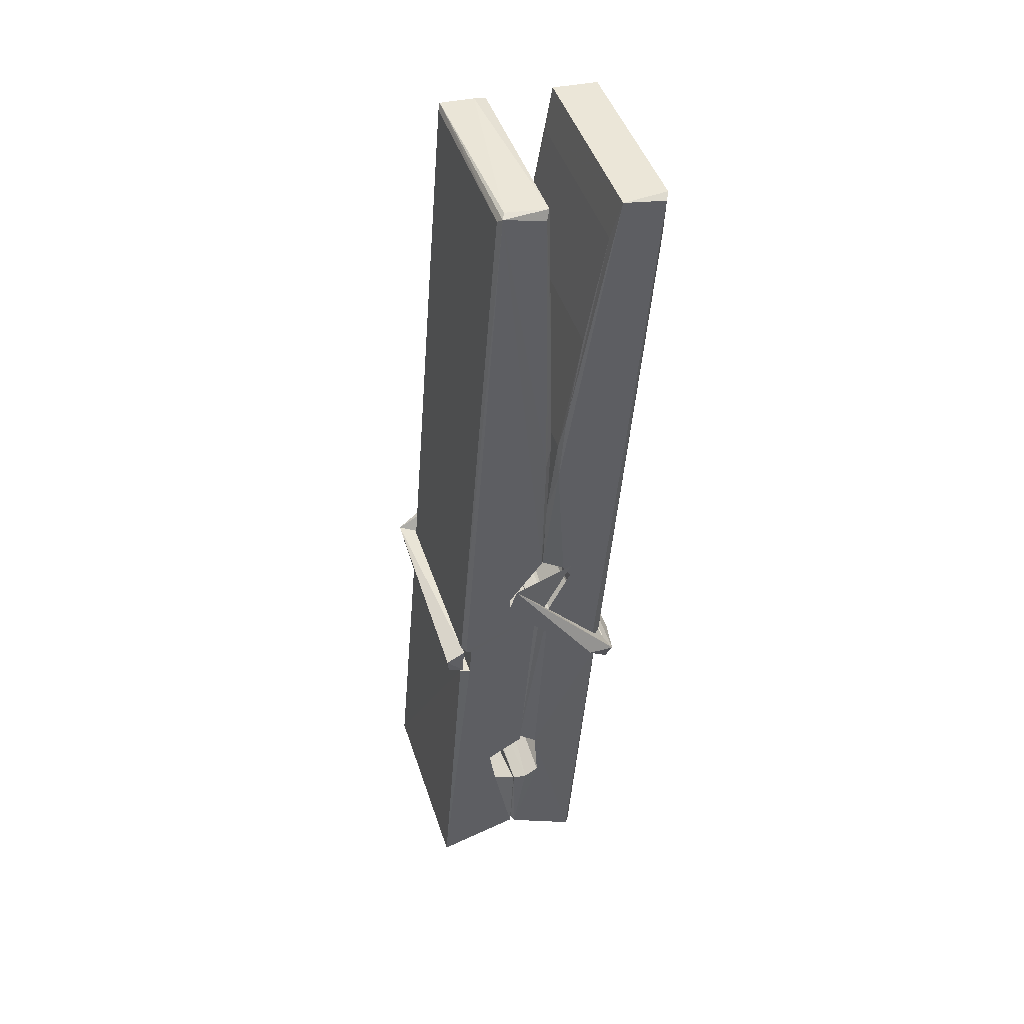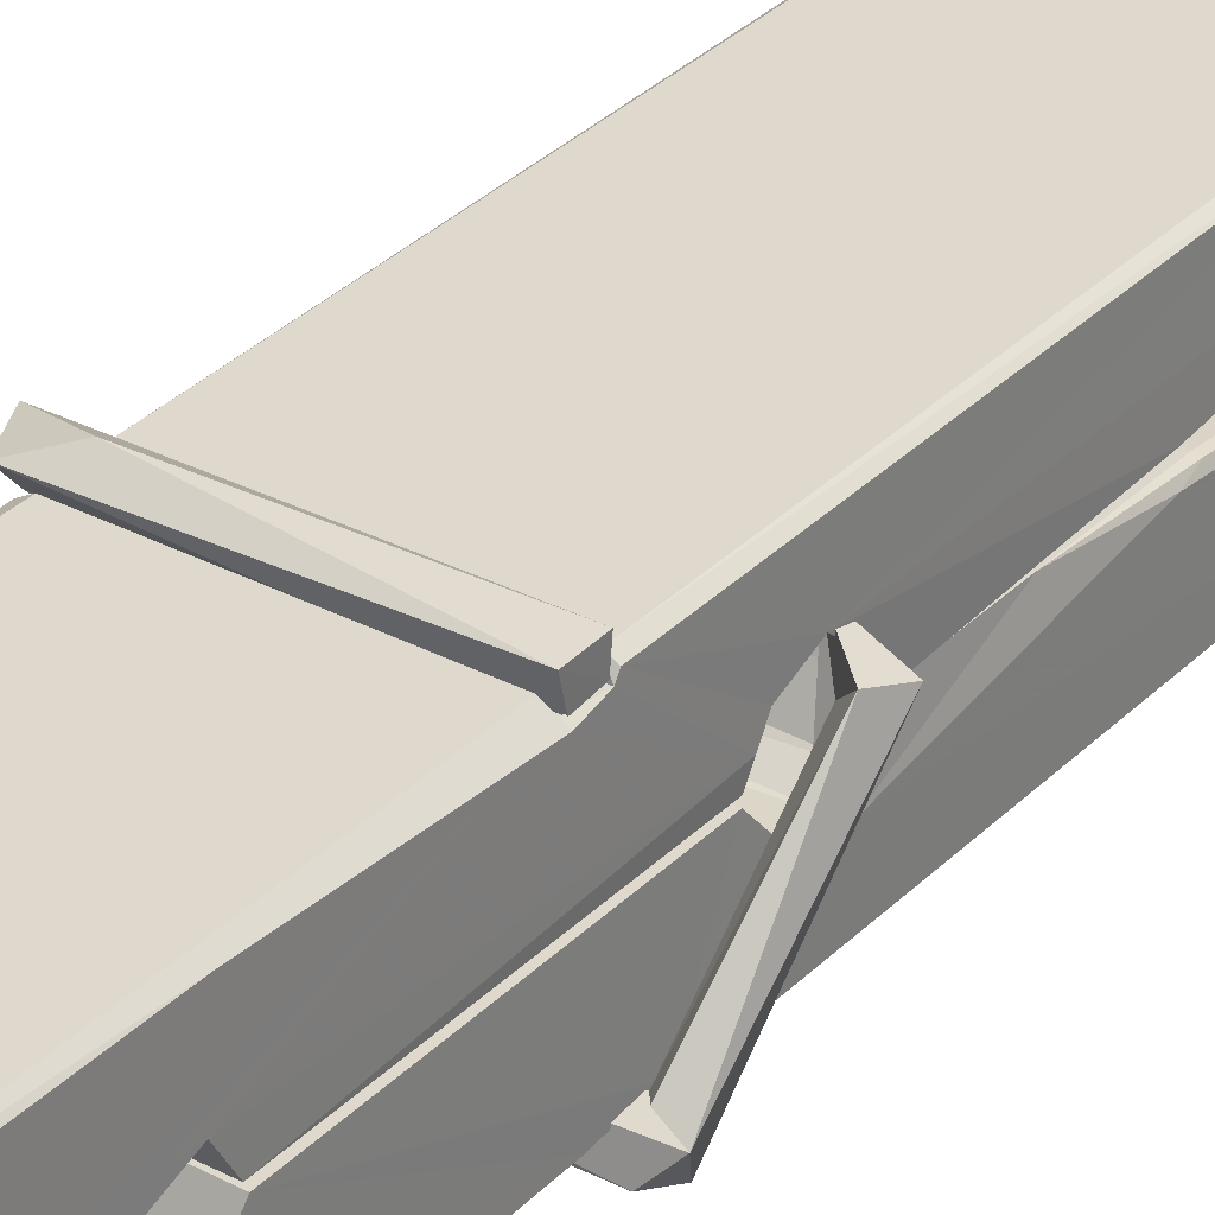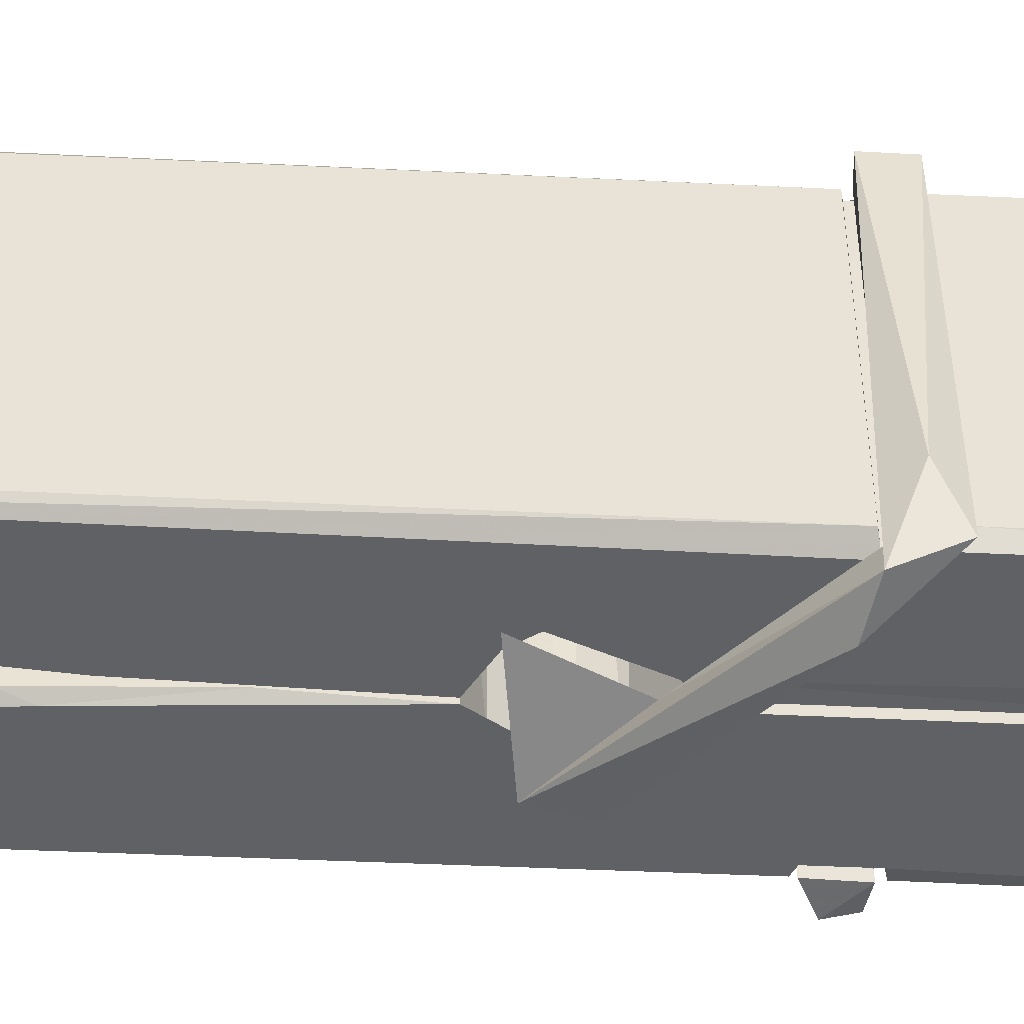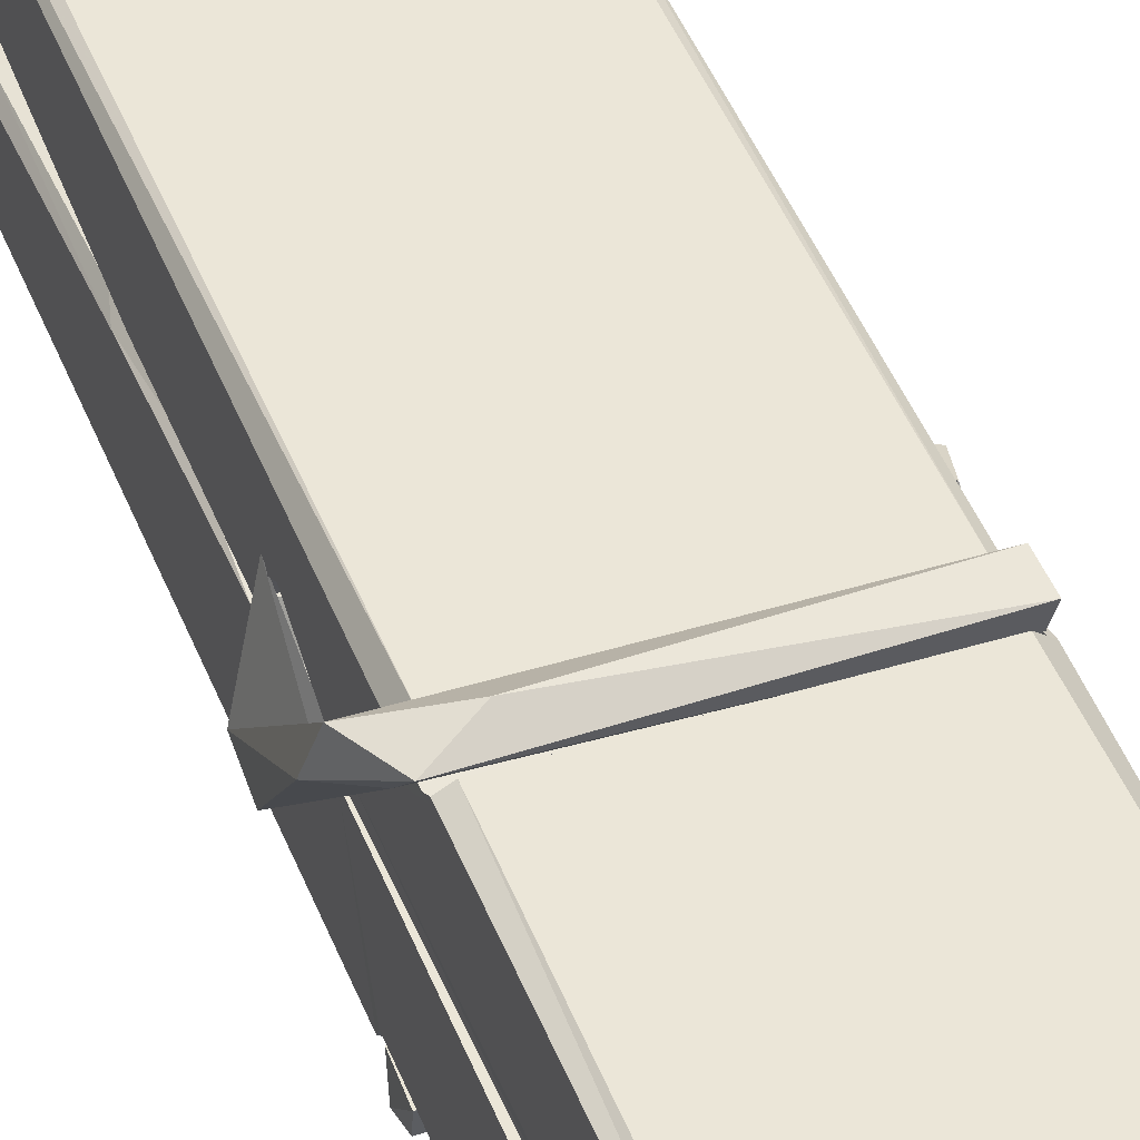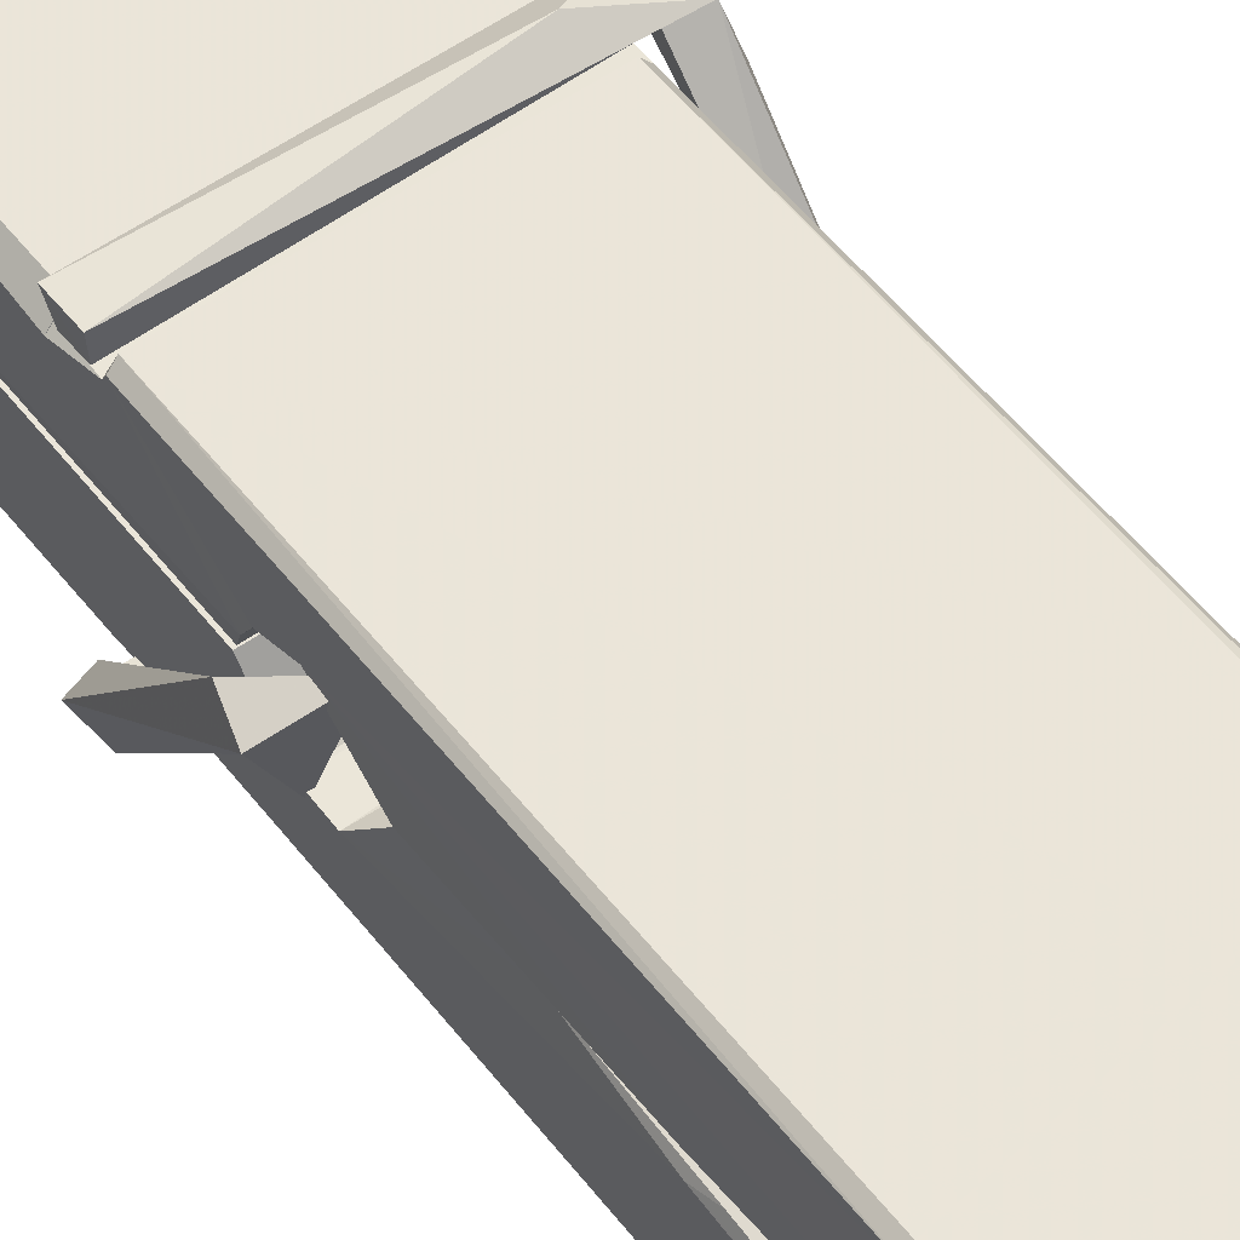
<metadata>
{"format":"obj","ext":"obj","renderer":"f3d","projection":"perspective","resolution":1024,"background":"white","views":[{"elev":44.2,"azim":-107.4,"up":"+Y"},{"elev":29.3,"azim":39.4,"up":"+Z"},{"elev":41.1,"azim":-89.7,"up":"+Z"},{"elev":41.7,"azim":-19.5,"up":"+Z"},{"elev":55.8,"azim":145.6,"up":"+Z"}]}
</metadata>
<code>
v 1.811 9.815 -9.186
v 1.975 9.849 -9.245
v 1.813 9.848 -9.246
v 1.817 9.851 -9.247
v 1.8 10.39 -9.202
v 1.801 10.47 -9.189
v 1.799 10.57 -9.172
v 1.804 10.36 -9.207
v 1.957 10.57 -9.171
v 1.798 10.57 -9.129
v 1.798 10.33 -9.208
v 1.791 10.61 -9.165
v 1.971 9.984 -9.236
v 1.804 10.09 -9.166
v 1.802 10.17 -9.213
v 1.808 9.918 -9.232
v 1.808 9.925 -9.22
v 1.807 9.973 -9.223
v 1.973 9.931 -9.217
v 1.967 9.952 -9.21
v 1.813 9.935 -9.213
v 1.966 10.2 -9.193
v 1.962 10.22 -9.198
v 1.801 10.22 -9.2
v 1.801 10.23 -9.22
v 1.964 10.23 -9.221
v 1.809 10.11 -9.161
v 1.951 10.57 -9.173
v 1.954 10.61 -9.166
v 1.958 10.37 -9.208
v 1.967 10.18 -9.203
v 1.966 10.17 -9.224
v 1.967 10.17 -9.214
v 1.966 9.987 -9.239
v 1.973 9.852 -9.247
v 1.97 9.855 -9.248
v 1.973 10.1 -9.171
v 1.811 10.09 -9.162
v 1.952 10.57 -9.13
v 1.954 10.48 -9.19
v 1.802 10.19 -9.193
v 1.81 9.982 -9.238
v 1.818 9.953 -9.209
v 1.973 9.919 -9.24
v 1.806 10.29 -9.216
v 1.96 10.29 -9.217
v 1.801 10.21 -9.194
v 1.791 10.6 -9.13
v 1.798 10.6 -9.126
v 1.956 10.61 -9.128
v 1.96 10.45 -9.142
v 1.968 10.12 -9.166
v 1.969 9.916 -9.244
v 1.976 9.82 -9.188
v 1.972 9.821 -9.183
v 1.817 9.817 -9.182
v 1.81 9.845 -9.243
v 1.962 10.35 -9.207
v 1.972 9.973 -9.218
v 1.807 10.16 -9.225
v 1.962 10.17 -9.226
v 1.969 10.12 -9.17
v 1.802 10.16 -9.221
v 1.969 10.09 -9.168
v 1.964 10.09 -9.164
v 1.813 9.912 -9.242
v 1.804 10.11 -9.169
v 1.804 10.09 -9.17
v 1.964 10.12 -9.162
v 1.794 10.61 -9.222
v 1.972 9.851 -9.249
v 1.801 10.36 -9.215
v 1.798 10.47 -9.217
v 1.955 10.61 -9.226
v 1.955 10.61 -9.258
v 1.962 10.35 -9.221
v 1.96 10.37 -9.217
v 1.957 10.48 -9.219
v 1.797 10.35 -9.219
v 1.807 9.981 -9.238
v 1.971 9.986 -9.24
v 1.973 9.927 -9.259
v 1.807 9.963 -9.27
v 1.806 10.1 -9.297
v 1.971 9.977 -9.26
v 1.805 10.2 -9.253
v 1.962 10.22 -9.244
v 1.808 10.22 -9.24
v 1.966 10.21 -9.252
v 1.8 10.23 -9.221
v 1.801 10.18 -9.25
v 1.966 10.18 -9.246
v 1.966 10.19 -9.253
v 1.962 10.23 -9.222
v 1.802 10.16 -9.226
v 1.796 10.61 -9.262
v 1.956 10.37 -9.216
v 1.972 9.943 -9.271
v 1.962 10.11 -9.298
v 1.959 10.32 -9.282
v 1.949 10.61 -9.263
v 1.949 10.62 -9.233
v 1.953 10.61 -9.223
v 1.953 10.48 -9.218
v 1.801 10.21 -9.25
v 1.972 9.961 -9.272
v 1.808 9.928 -9.264
v 1.81 9.848 -9.248
v 1.802 10.29 -9.217
v 1.961 10.29 -9.218
v 1.961 10.14 -9.296
v 1.79 10.61 -9.259
v 1.796 10.61 -9.256
v 1.953 10.61 -9.261
v 1.967 10.14 -9.292
v 1.968 10.11 -9.294
v 1.975 9.833 -9.318
v 1.816 9.826 -9.309
v 1.803 10.11 -9.289
v 1.791 10.6 -9.225
v 1.972 9.829 -9.314
v 1.808 10.13 -9.295
v 1.802 10.13 -9.292
v 1.967 10.17 -9.227
v 1.802 10.13 -9.287
v 1.813 9.913 -9.243
v 1.81 9.827 -9.317
v 1.967 10.14 -9.288
v 1.962 10.11 -9.29
v 1.804 10.13 -9.294
v 1.968 10.13 -9.288
v 1.976 10.11 -9.305
v 1.804 10.11 -9.296
v 1.991 10.12 -9.29
v 1.804 10.11 -9.308
v 1.803 10.12 -9.31
v 1.971 10.09 -9.154
v 1.97 10.1 -9.17
v 1.97 10.2 -9.21
v 1.785 10.11 -9.155
v 1.964 10.2 -9.26
v 1.954 10.21 -9.192
v 1.808 10.16 -9.238
v 1.8 10.22 -9.193
v 1.788 10.21 -9.248
v 1.788 10.19 -9.256
v 1.779 10.12 -9.179
v 1.799 10.17 -9.218
v 1.823 10.1 -9.147
v 1.799 10.09 -9.156
v 1.797 10.1 -9.17
v 1.97 10.11 -9.167
v 1.8 10.11 -9.158
v 1.97 10.11 -9.153
v 1.989 10.21 -9.202
v 1.984 10.19 -9.197
v 1.979 10.12 -9.281
v 1.982 10.13 -9.307
f 49 29 12
f 8 5 6
f 5 7 6
f 7 40 6
f 40 8 6
f 58 30 29
f 58 29 9
f 12 5 11
f 18 15 42
f 15 63 42
f 20 59 19
f 38 14 1
f 18 43 17
f 18 59 43
f 17 43 21
f 22 23 26
f 41 31 15
f 15 32 60
f 7 5 12
f 50 9 29
f 48 10 49
f 28 12 29
f 28 29 40
f 29 30 40
f 23 24 26
f 22 47 23
f 47 24 23
f 41 22 31
f 18 13 59
f 43 59 20
f 19 17 21
f 21 20 19
f 44 16 19
f 16 17 19
f 54 57 2
f 69 52 51
f 39 51 50
f 28 7 12
f 30 8 40
f 40 7 28
f 25 45 26
f 25 26 24
f 47 22 41
f 31 33 15
f 33 32 15
f 34 13 42
f 42 13 18
f 43 20 21
f 36 35 3
f 36 3 4
f 57 3 2
f 3 35 2
f 10 39 50
f 10 50 49
f 25 11 45
f 11 5 8
f 11 8 45
f 45 8 30
f 26 45 46
f 45 30 46
f 58 22 26
f 26 46 58
f 46 30 58
f 51 39 69
f 39 10 69
f 25 24 11
f 47 67 48
f 67 27 48
f 48 27 10
f 51 9 50
f 22 9 51
f 52 22 51
f 64 37 55
f 55 56 54
f 54 56 1
f 4 3 66
f 36 4 66
f 36 66 53
f 35 36 53
f 35 53 2
f 56 55 38
f 66 3 57
f 1 18 17
f 14 18 1
f 15 18 14
f 47 11 24
f 11 47 48
f 12 11 48
f 49 12 48
f 29 49 50
f 9 22 58
f 31 22 52
f 31 52 33
f 64 19 59
f 19 64 44
f 2 44 64
f 2 64 54
f 57 54 1
f 32 61 60
f 33 13 32
f 62 33 52
f 47 41 15
f 15 60 63
f 60 61 42
f 34 42 61
f 32 13 34
f 32 34 61
f 33 59 13
f 64 59 33
f 38 55 65
f 55 37 65
f 14 68 15
f 60 42 63
f 66 16 44
f 66 44 53
f 2 53 44
f 55 54 64
f 38 1 56
f 17 57 1
f 57 17 16
f 66 57 16
f 15 68 67
f 62 37 64
f 68 37 62
f 68 62 67
f 64 33 62
f 52 69 62
f 67 62 69
f 67 69 27
f 47 15 67
f 69 10 27
f 37 38 65
f 38 37 68
f 68 14 38
f 82 117 71
f 75 76 74
f 76 77 78
f 76 78 74
f 78 103 74
f 73 72 79
f 73 79 120
f 83 85 106
f 83 80 85
f 83 106 98
f 83 98 107
f 106 116 98
f 105 86 91
f 87 94 89
f 112 123 122
f 123 90 105
f 90 88 105
f 70 73 120
f 103 78 104
f 78 77 97
f 78 97 104
f 88 94 87
f 89 86 105
f 105 87 89
f 93 86 89
f 117 116 99
f 115 100 111
f 96 111 101
f 111 100 101
f 100 114 101
f 72 73 104
f 73 70 103
f 73 103 104
f 104 97 72
f 90 109 94
f 94 88 90
f 105 88 87
f 92 91 93
f 91 86 93
f 95 91 92
f 92 124 95
f 95 81 80
f 80 81 85
f 98 82 107
f 107 82 126
f 108 71 118
f 127 121 117
f 114 112 96
f 114 96 101
f 102 103 70
f 72 97 110
f 72 110 109
f 110 94 109
f 97 77 110
f 89 94 110
f 89 110 76
f 110 77 76
f 122 111 96
f 96 112 122
f 79 72 109
f 109 90 79
f 127 84 119
f 113 112 114
f 114 102 113
f 75 102 114
f 75 114 100
f 75 100 115
f 121 127 118
f 126 71 108
f 84 127 117
f 99 84 117
f 127 83 107
f 127 119 83
f 95 123 91
f 91 123 105
f 90 123 112
f 90 112 79
f 112 120 79
f 112 70 120
f 70 112 113
f 70 113 102
f 102 75 103
f 103 75 74
f 76 75 89
f 75 115 89
f 115 93 89
f 81 128 116
f 106 85 81
f 106 81 116
f 98 116 117
f 98 117 82
f 121 71 117
f 71 121 118
f 127 108 118
f 92 93 124
f 93 115 124
f 123 95 125
f 81 95 124
f 128 81 124
f 124 115 128
f 128 115 111
f 111 122 125
f 111 125 128
f 122 123 125
f 80 83 119
f 71 126 82
f 127 107 108
f 107 126 108
f 119 129 128
f 128 125 119
f 80 125 95
f 125 80 119
f 99 116 128
f 99 128 129
f 99 129 119
f 119 84 99
f 131 158 130
f 132 136 158
f 132 134 133
f 130 136 133
f 132 133 135
f 136 132 135
f 130 158 136
f 149 137 154
f 154 152 153
f 155 134 158
f 158 131 139
f 151 148 153
f 147 146 151
f 155 142 156
f 156 142 139
f 155 139 142
f 142 155 141
f 141 155 142
f 145 144 143
f 145 143 144
f 148 145 144
f 144 145 148
f 146 145 148
f 147 145 146
f 146 148 151
f 147 140 145
f 156 139 131
f 134 155 156
f 155 158 139
f 145 140 148
f 147 150 140
f 150 147 151
f 150 149 140
f 140 153 148
f 153 140 154
f 154 140 149
f 151 138 150
f 153 152 151
f 138 152 137
f 137 152 154
f 150 137 149
f 137 150 138
f 138 151 152
f 157 134 156
f 157 156 131
f 157 131 134
f 132 158 134
f 134 131 133
f 131 130 133
f 133 136 135
f 49 29 12
f 8 5 6
f 5 7 6
f 7 40 6
f 40 8 6
f 58 30 29
f 58 29 9
f 12 5 11
f 18 15 42
f 15 63 42
f 20 59 19
f 38 14 1
f 18 43 17
f 18 59 43
f 17 43 21
f 22 23 26
f 41 31 15
f 15 32 60
f 7 5 12
f 50 9 29
f 48 10 49
f 28 12 29
f 28 29 40
f 29 30 40
f 23 24 26
f 22 47 23
f 47 24 23
f 41 22 31
f 18 13 59
f 43 59 20
f 19 17 21
f 21 20 19
f 44 16 19
f 16 17 19
f 54 57 2
f 69 52 51
f 39 51 50
f 28 7 12
f 30 8 40
f 40 7 28
f 25 45 26
f 25 26 24
f 47 22 41
f 31 33 15
f 33 32 15
f 34 13 42
f 42 13 18
f 43 20 21
f 36 35 3
f 36 3 4
f 57 3 2
f 3 35 2
f 10 39 50
f 10 50 49
f 25 11 45
f 11 5 8
f 11 8 45
f 45 8 30
f 26 45 46
f 45 30 46
f 58 22 26
f 26 46 58
f 46 30 58
f 51 39 69
f 39 10 69
f 25 24 11
f 47 67 48
f 67 27 48
f 48 27 10
f 51 9 50
f 22 9 51
f 52 22 51
f 64 37 55
f 55 56 54
f 54 56 1
f 4 3 66
f 36 4 66
f 36 66 53
f 35 36 53
f 35 53 2
f 56 55 38
f 66 3 57
f 1 18 17
f 14 18 1
f 15 18 14
f 47 11 24
f 11 47 48
f 12 11 48
f 49 12 48
f 29 49 50
f 9 22 58
f 31 22 52
f 31 52 33
f 64 19 59
f 19 64 44
f 2 44 64
f 2 64 54
f 57 54 1
f 32 61 60
f 33 13 32
f 62 33 52
f 47 41 15
f 15 60 63
f 60 61 42
f 34 42 61
f 32 13 34
f 32 34 61
f 33 59 13
f 64 59 33
f 38 55 65
f 55 37 65
f 14 68 15
f 60 42 63
f 66 16 44
f 66 44 53
f 2 53 44
f 55 54 64
f 38 1 56
f 17 57 1
f 57 17 16
f 66 57 16
f 15 68 67
f 62 37 64
f 68 37 62
f 68 62 67
f 64 33 62
f 52 69 62
f 67 62 69
f 67 69 27
f 47 15 67
f 69 10 27
f 37 38 65
f 38 37 68
f 68 14 38
f 82 117 71
f 75 76 74
f 76 77 78
f 76 78 74
f 78 103 74
f 73 72 79
f 73 79 120
f 83 85 106
f 83 80 85
f 83 106 98
f 83 98 107
f 106 116 98
f 105 86 91
f 87 94 89
f 112 123 122
f 123 90 105
f 90 88 105
f 70 73 120
f 103 78 104
f 78 77 97
f 78 97 104
f 88 94 87
f 89 86 105
f 105 87 89
f 93 86 89
f 117 116 99
f 115 100 111
f 96 111 101
f 111 100 101
f 100 114 101
f 72 73 104
f 73 70 103
f 73 103 104
f 104 97 72
f 90 109 94
f 94 88 90
f 105 88 87
f 92 91 93
f 91 86 93
f 95 91 92
f 92 124 95
f 95 81 80
f 80 81 85
f 98 82 107
f 107 82 126
f 108 71 118
f 127 121 117
f 114 112 96
f 114 96 101
f 102 103 70
f 72 97 110
f 72 110 109
f 110 94 109
f 97 77 110
f 89 94 110
f 89 110 76
f 110 77 76
f 122 111 96
f 96 112 122
f 79 72 109
f 109 90 79
f 127 84 119
f 113 112 114
f 114 102 113
f 75 102 114
f 75 114 100
f 75 100 115
f 121 127 118
f 126 71 108
f 84 127 117
f 99 84 117
f 127 83 107
f 127 119 83
f 95 123 91
f 91 123 105
f 90 123 112
f 90 112 79
f 112 120 79
f 112 70 120
f 70 112 113
f 70 113 102
f 102 75 103
f 103 75 74
f 76 75 89
f 75 115 89
f 115 93 89
f 81 128 116
f 106 85 81
f 106 81 116
f 98 116 117
f 98 117 82
f 121 71 117
f 71 121 118
f 127 108 118
f 92 93 124
f 93 115 124
f 123 95 125
f 81 95 124
f 128 81 124
f 124 115 128
f 128 115 111
f 111 122 125
f 111 125 128
f 122 123 125
f 80 83 119
f 71 126 82
f 127 107 108
f 107 126 108
f 119 129 128
f 128 125 119
f 80 125 95
f 125 80 119
f 99 116 128
f 99 128 129
f 99 129 119
f 119 84 99
f 131 158 130
f 132 136 158
f 132 134 133
f 130 136 133
f 132 133 135
f 136 132 135
f 130 158 136
f 149 137 154
f 154 152 153
f 155 134 158
f 158 131 139
f 151 148 153
f 147 146 151
f 155 142 156
f 156 142 139
f 155 139 142
f 142 155 141
f 141 155 142
f 145 144 143
f 145 143 144
f 148 145 144
f 144 145 148
f 146 145 148
f 147 145 146
f 146 148 151
f 147 140 145
f 156 139 131
f 134 155 156
f 155 158 139
f 145 140 148
f 147 150 140
f 150 147 151
f 150 149 140
f 140 153 148
f 153 140 154
f 154 140 149
f 151 138 150
f 153 152 151
f 138 152 137
f 137 152 154
f 150 137 149
f 137 150 138
f 138 151 152
f 157 134 156
f 157 156 131
f 157 131 134
f 132 158 134
f 134 131 133
f 131 130 133
f 133 136 135

</code>
